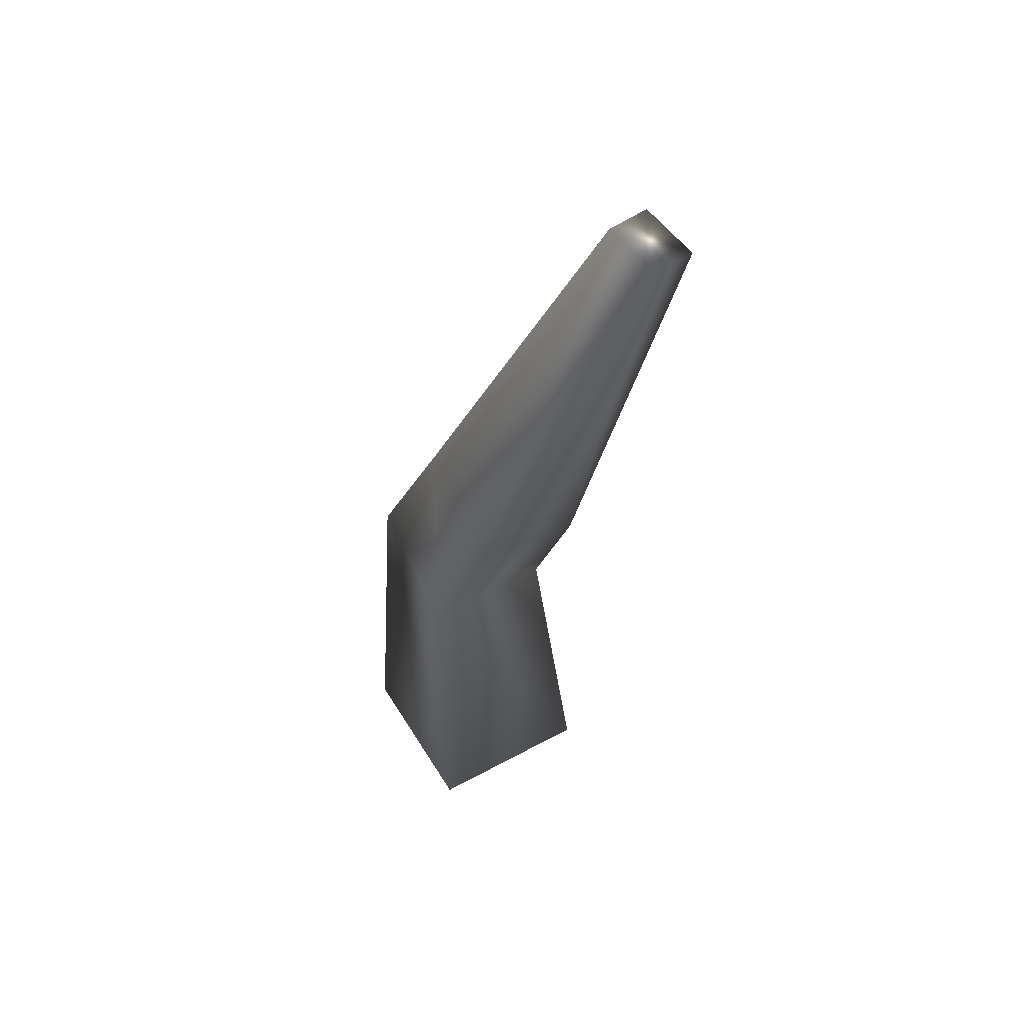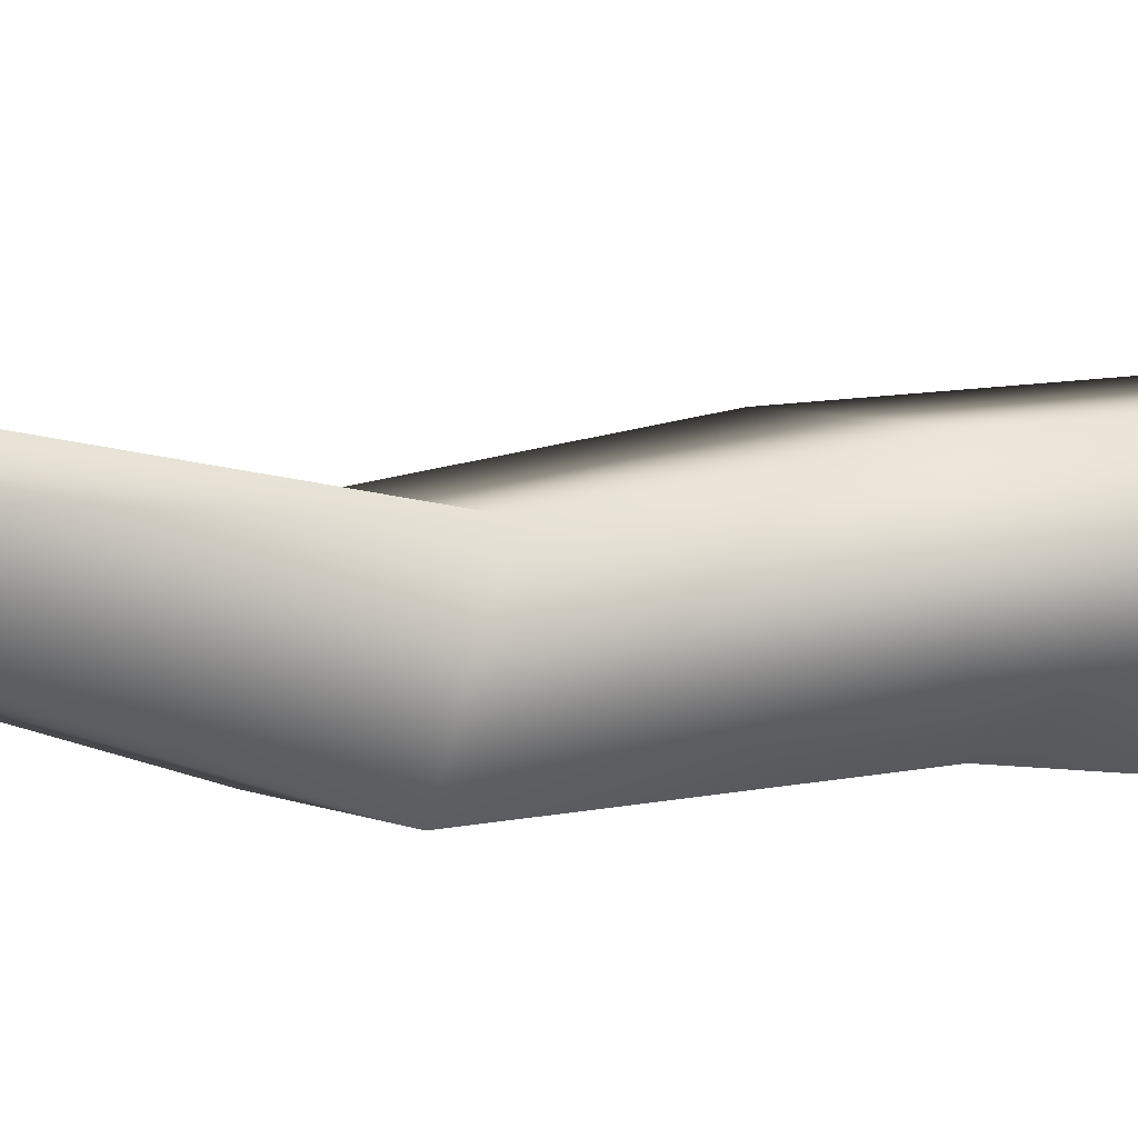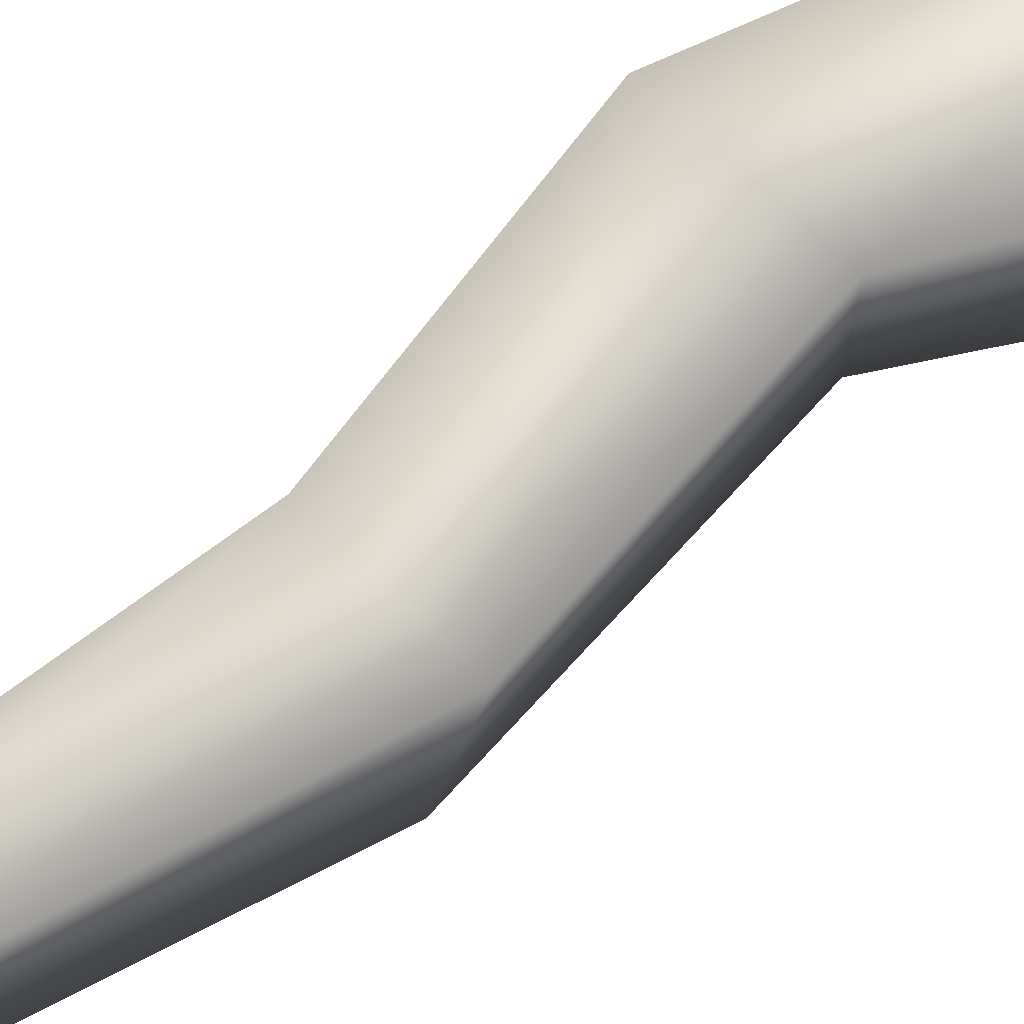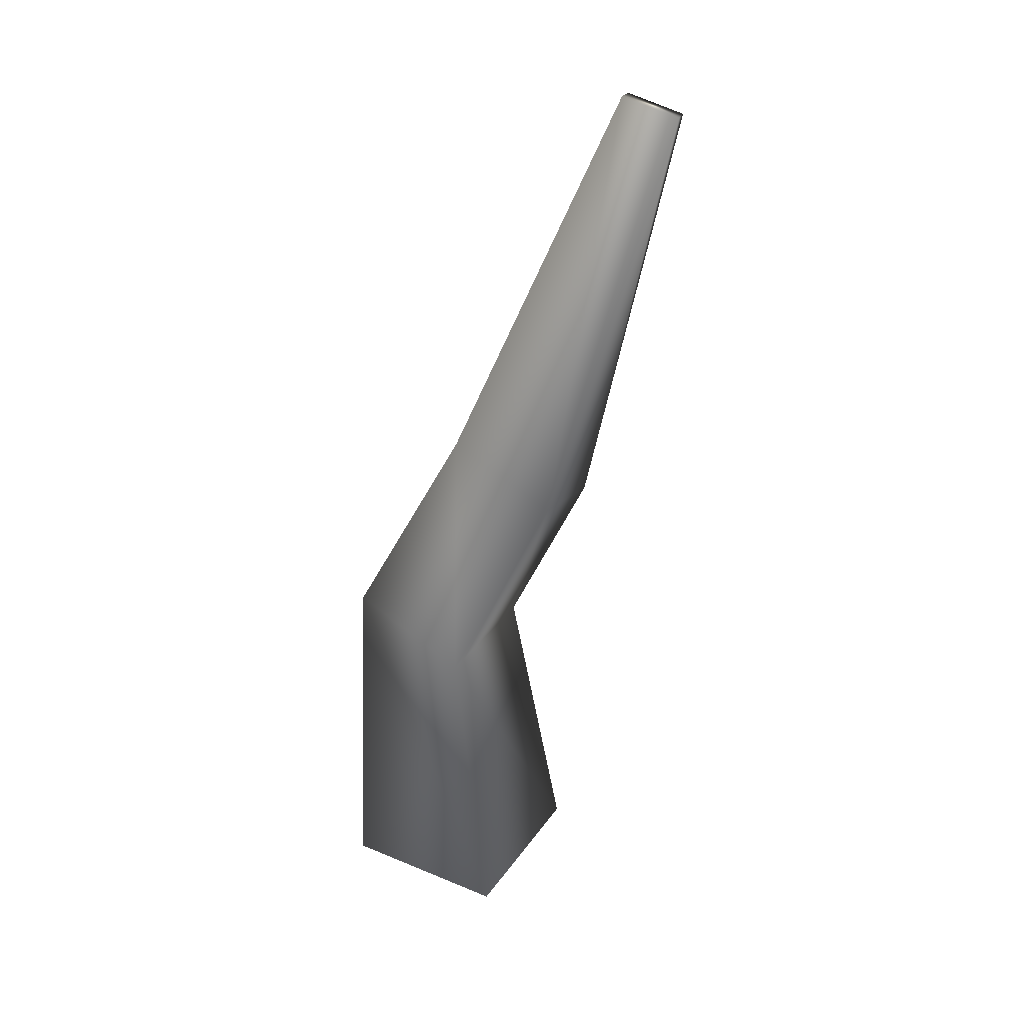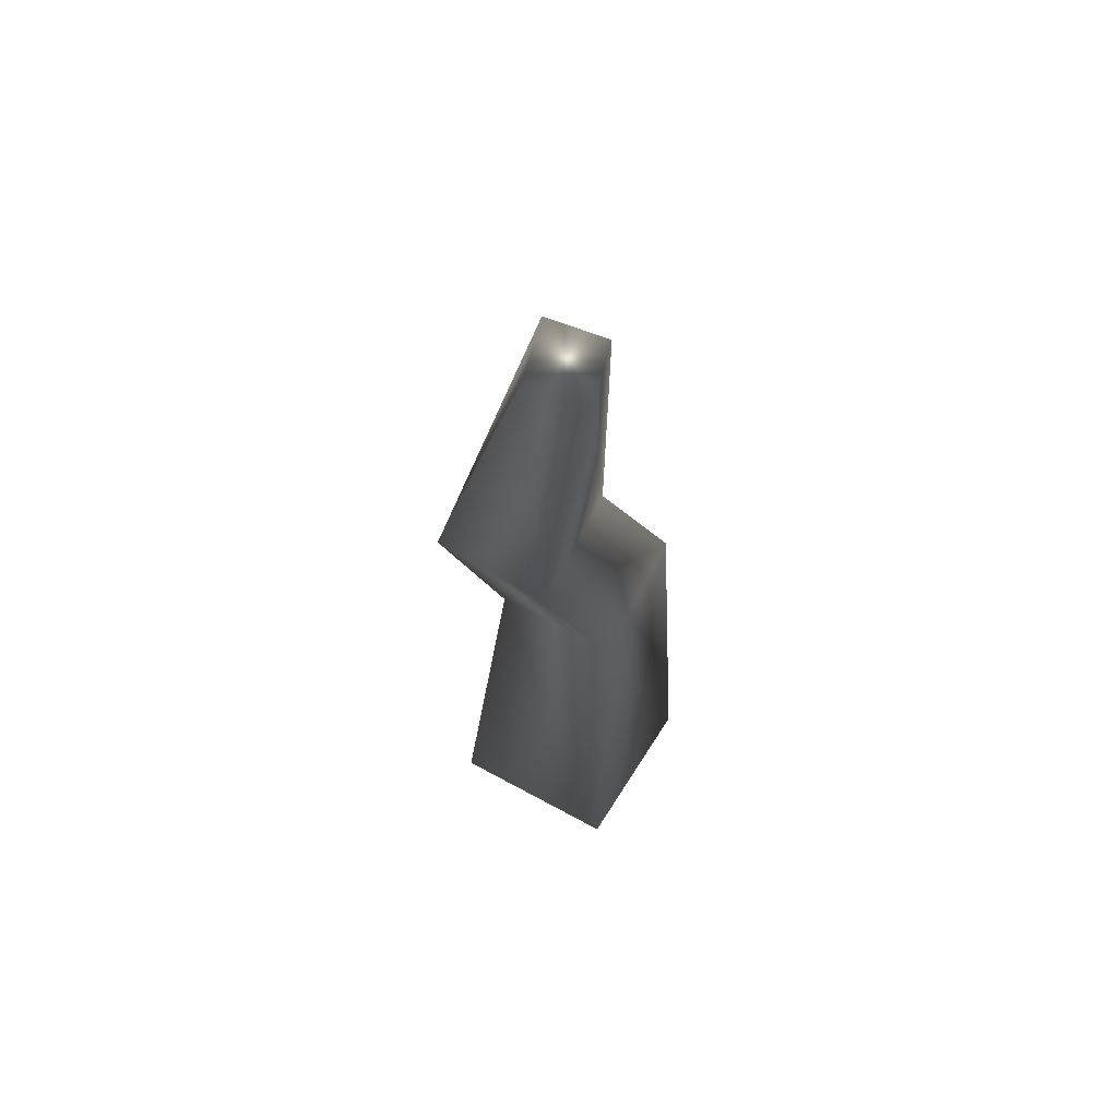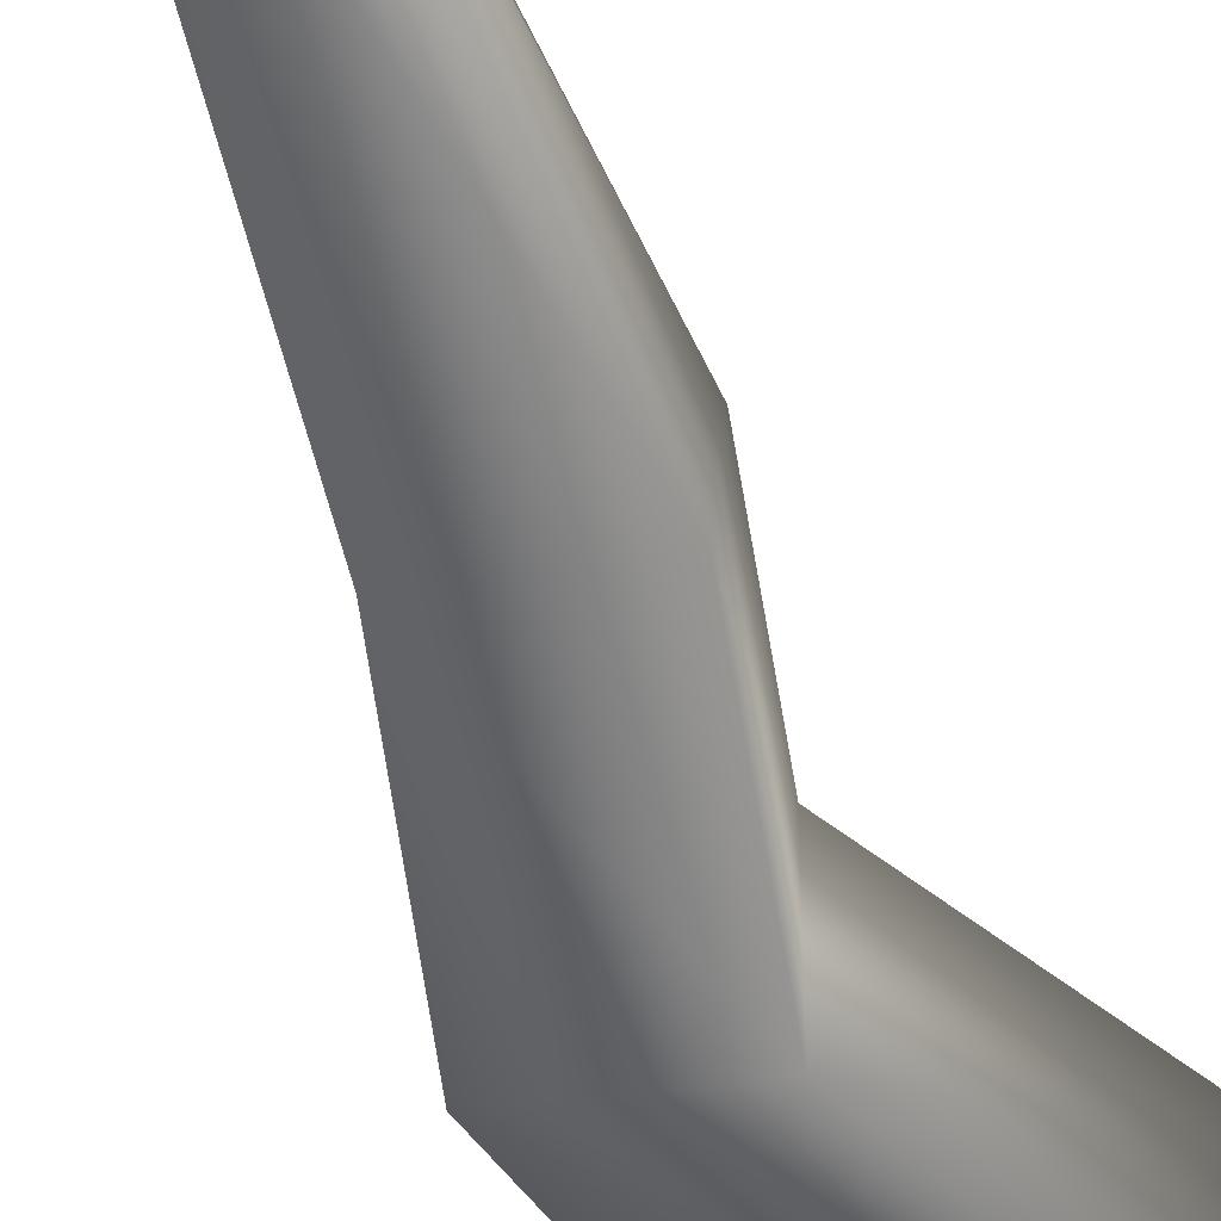
<metadata>
{"format":"obj","ext":"obj","renderer":"f3d","projection":"perspective","resolution":1024,"background":"white","views":[{"elev":51.9,"azim":-120.5,"up":"+Y"},{"elev":6.2,"azim":-105.1,"up":"+Z"},{"elev":72.8,"azim":-112.7,"up":"+Z"},{"elev":33.0,"azim":-150.4,"up":"+Y"},{"elev":55.0,"azim":-59.4,"up":"+Y"},{"elev":-43.9,"azim":-146.9,"up":"+Z"}]}
</metadata>
<code>
g COL_branchSmall03
v -3.07 13.35 1.143
v -2.263 13.6 0.9255
v -1.977 13.35 1.713
v -2.784 13.11 1.93
v -1.211 -0.7941 -1.33
v -1.211 -0.7941 1.33
v 1.448 -0.7941 1.33
v 1.448 -0.7941 -1.33
v -1.211 -0.7941 -1.33
v 1.448 -0.7941 -1.33
v 1.385 4.678 -0.9675
v -0.4323 3.86 -0.9675
v -1.211 -0.7941 1.33
v 1.385 4.678 1.026
v 1.448 -0.7941 1.33
v -0.4323 3.86 1.026
v -0.5168 8.264 -0.9367
v -2.155 7.567 -0.9512
v -0.2898 7.695 0.7356
v -1.928 6.998 0.7211
v -2.263 13.6 0.9255
v -3.07 13.35 1.143
v -1.977 13.35 1.713
v -2.784 13.11 1.93
g COL_branchSmall03_0
f 3 2 1
f 4 3 1
f 7 6 5
f 8 7 5
f 11 10 9
f 12 11 9
f 12 9 13
f 11 14 10
f 14 15 10
f 16 13 15
f 16 12 13
f 14 16 15
f 17 11 12
f 18 12 16
f 18 17 12
f 19 14 11
f 17 19 11
f 20 16 14
f 20 18 16
f 19 20 14
f 21 17 18
f 22 21 18
f 22 18 20
f 21 23 17
f 23 19 17
f 24 22 20
f 24 20 19
f 23 24 19

</code>
